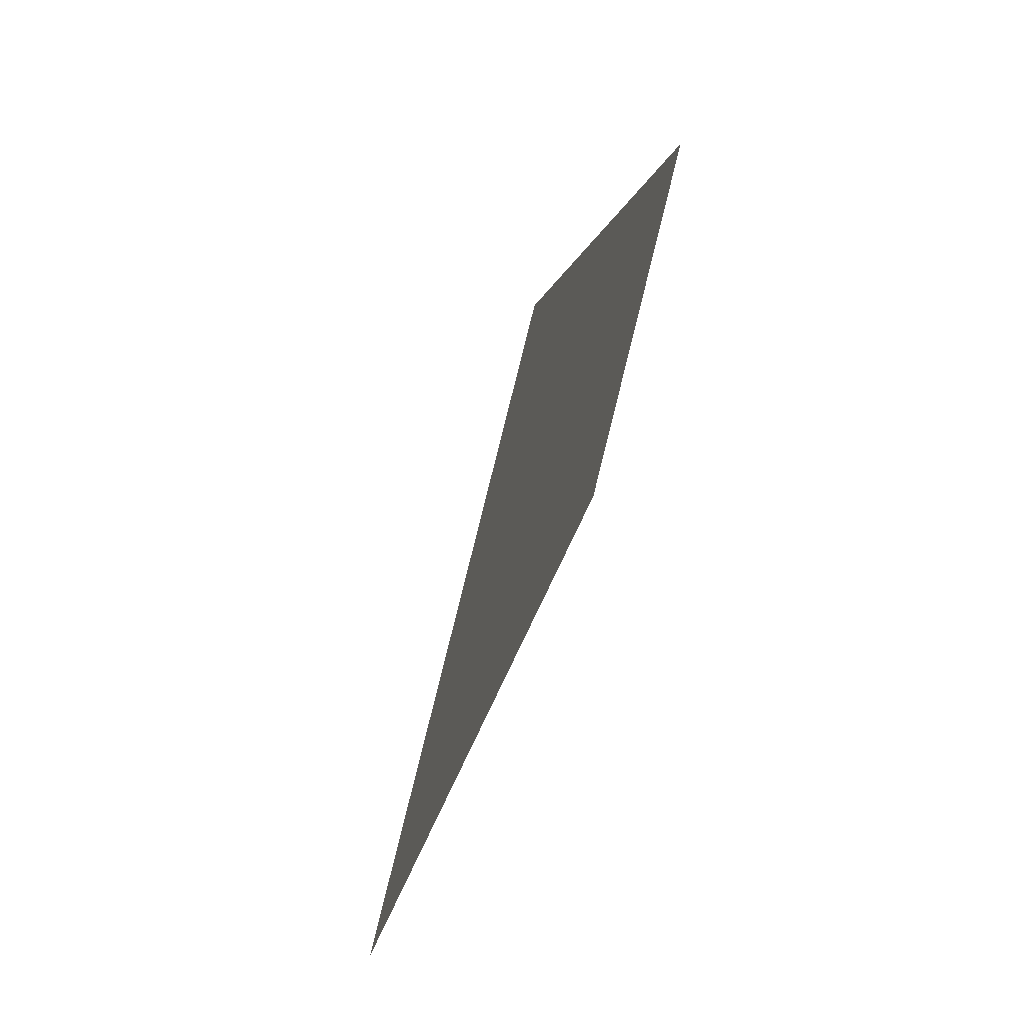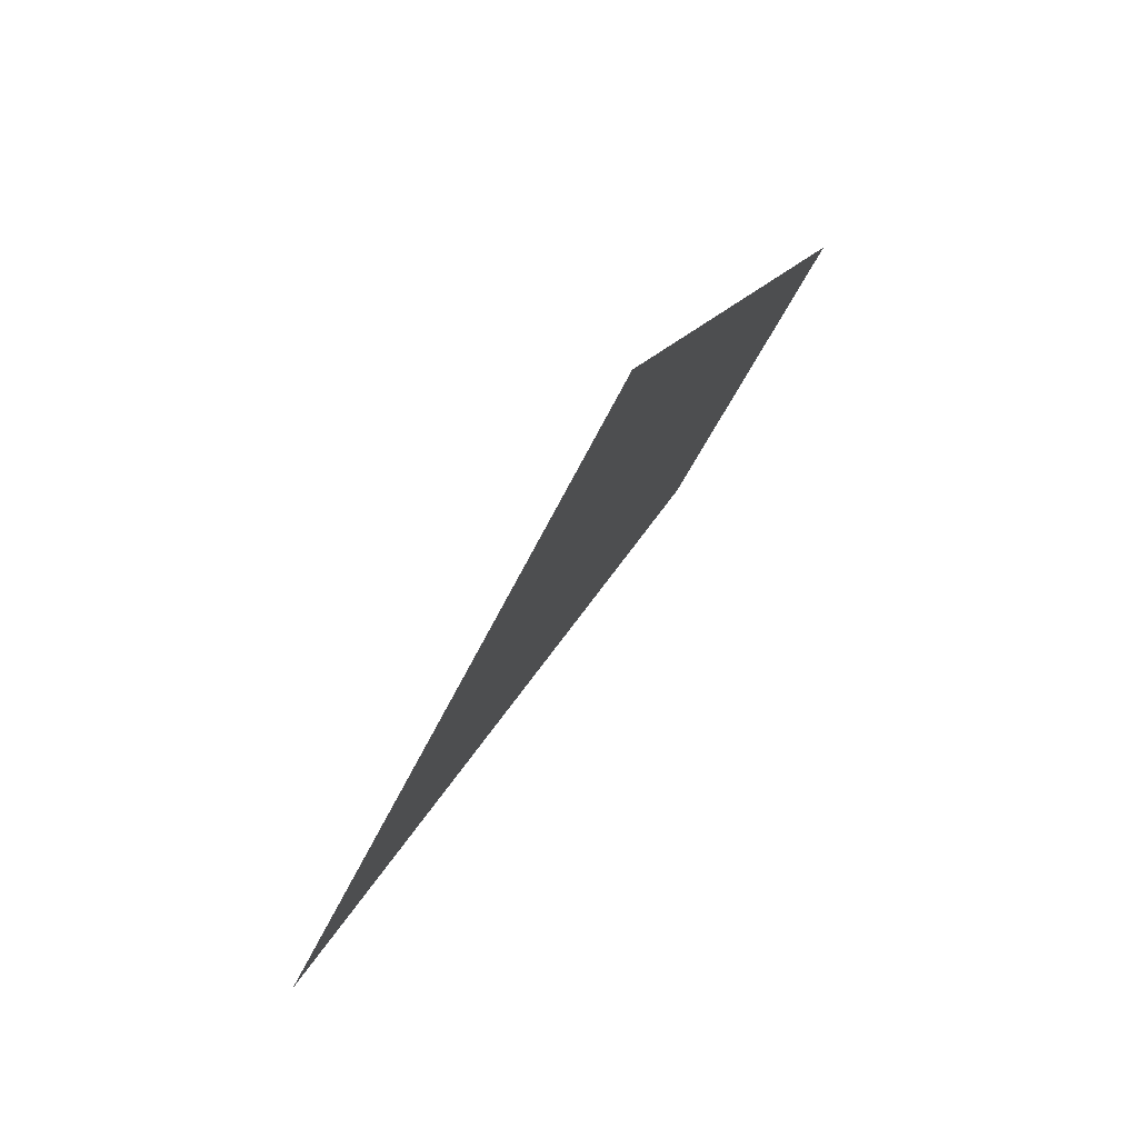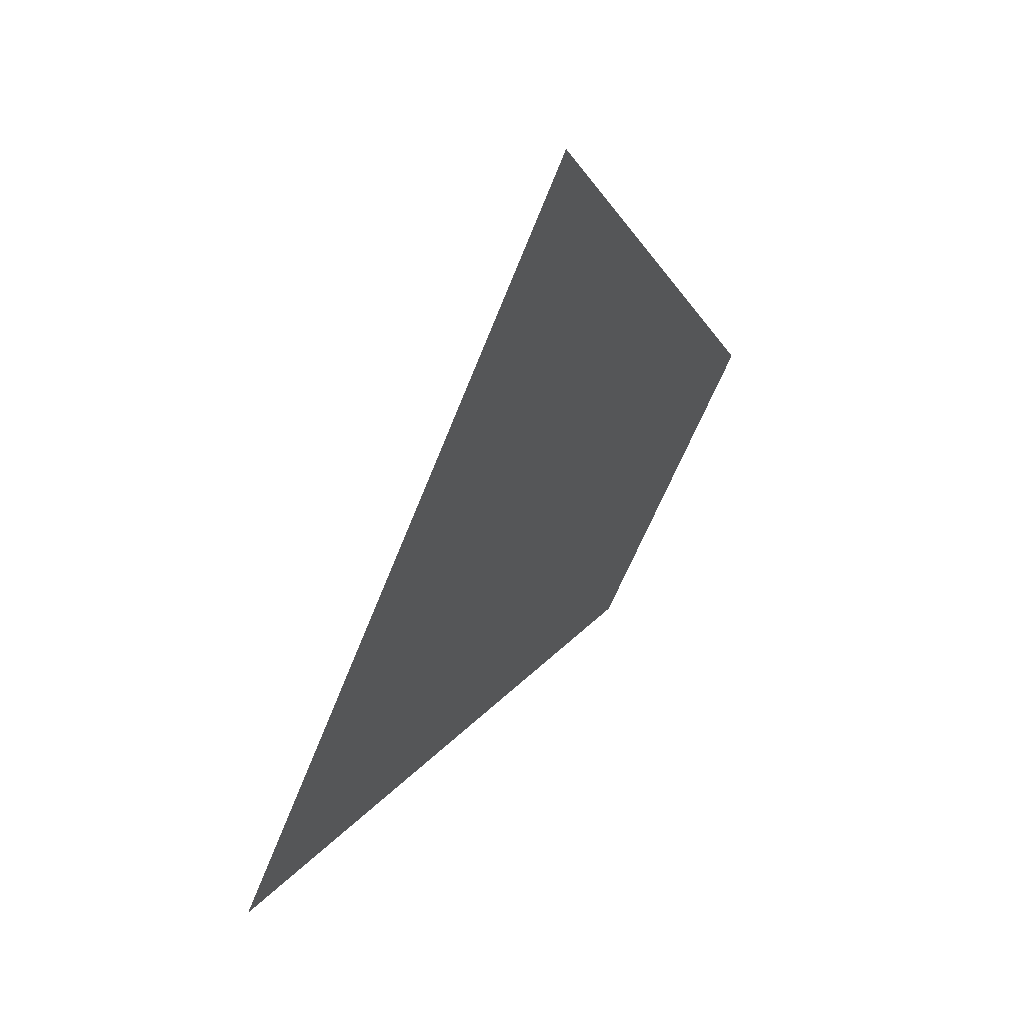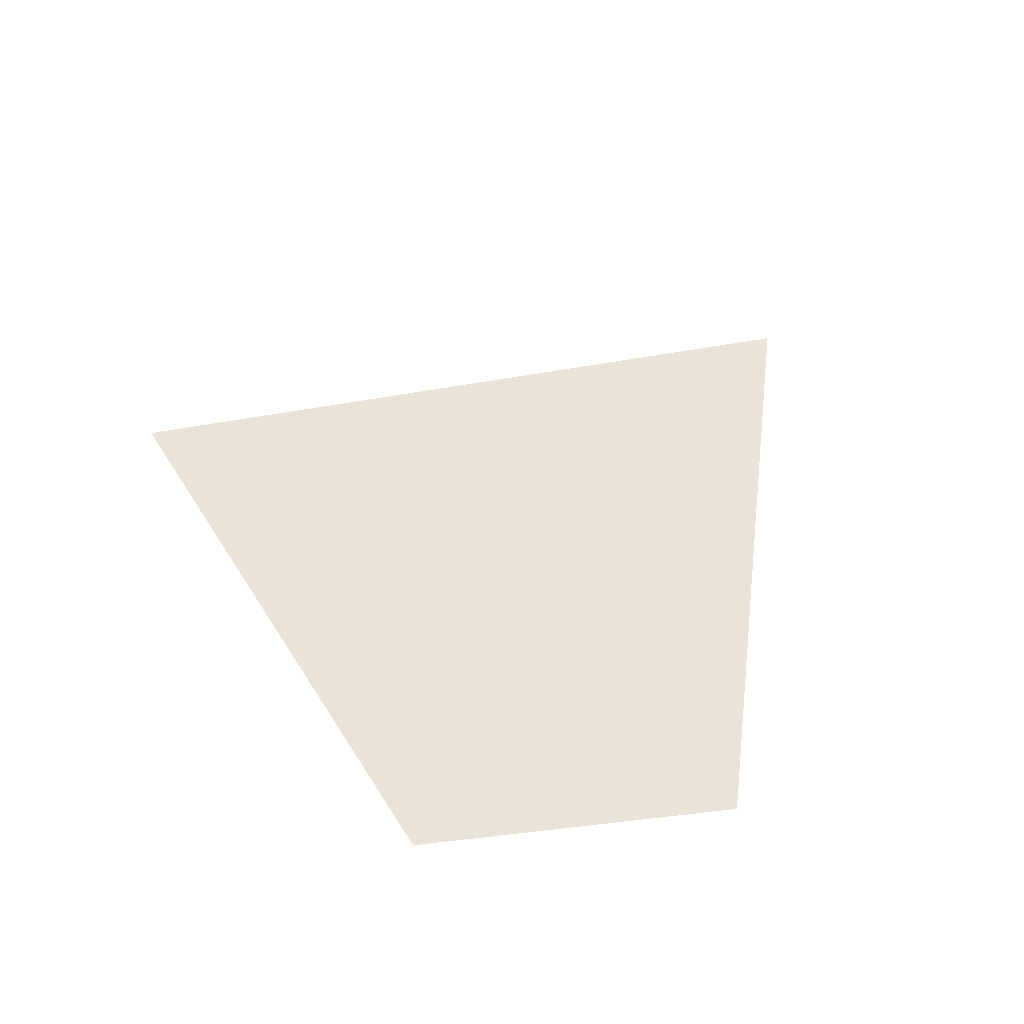
<metadata>
{"format":"obj","ext":"obj","renderer":"f3d","projection":"perspective","resolution":1024,"background":"white","views":[{"elev":-68.9,"azim":71.4,"up":"+Y"},{"elev":80.0,"azim":-55.3,"up":"+Y"},{"elev":56.7,"azim":-55.5,"up":"+Y"},{"elev":43.1,"azim":35.1,"up":"+Z"}]}
</metadata>
<code>
o plane_Plane
v -14.27 -27.94 -2.539
v 30.86 14.39 -2.539
v -134.1 31.6 -2.539
v -36.56 142.7 -2.539
f 1 2 4 3

</code>
